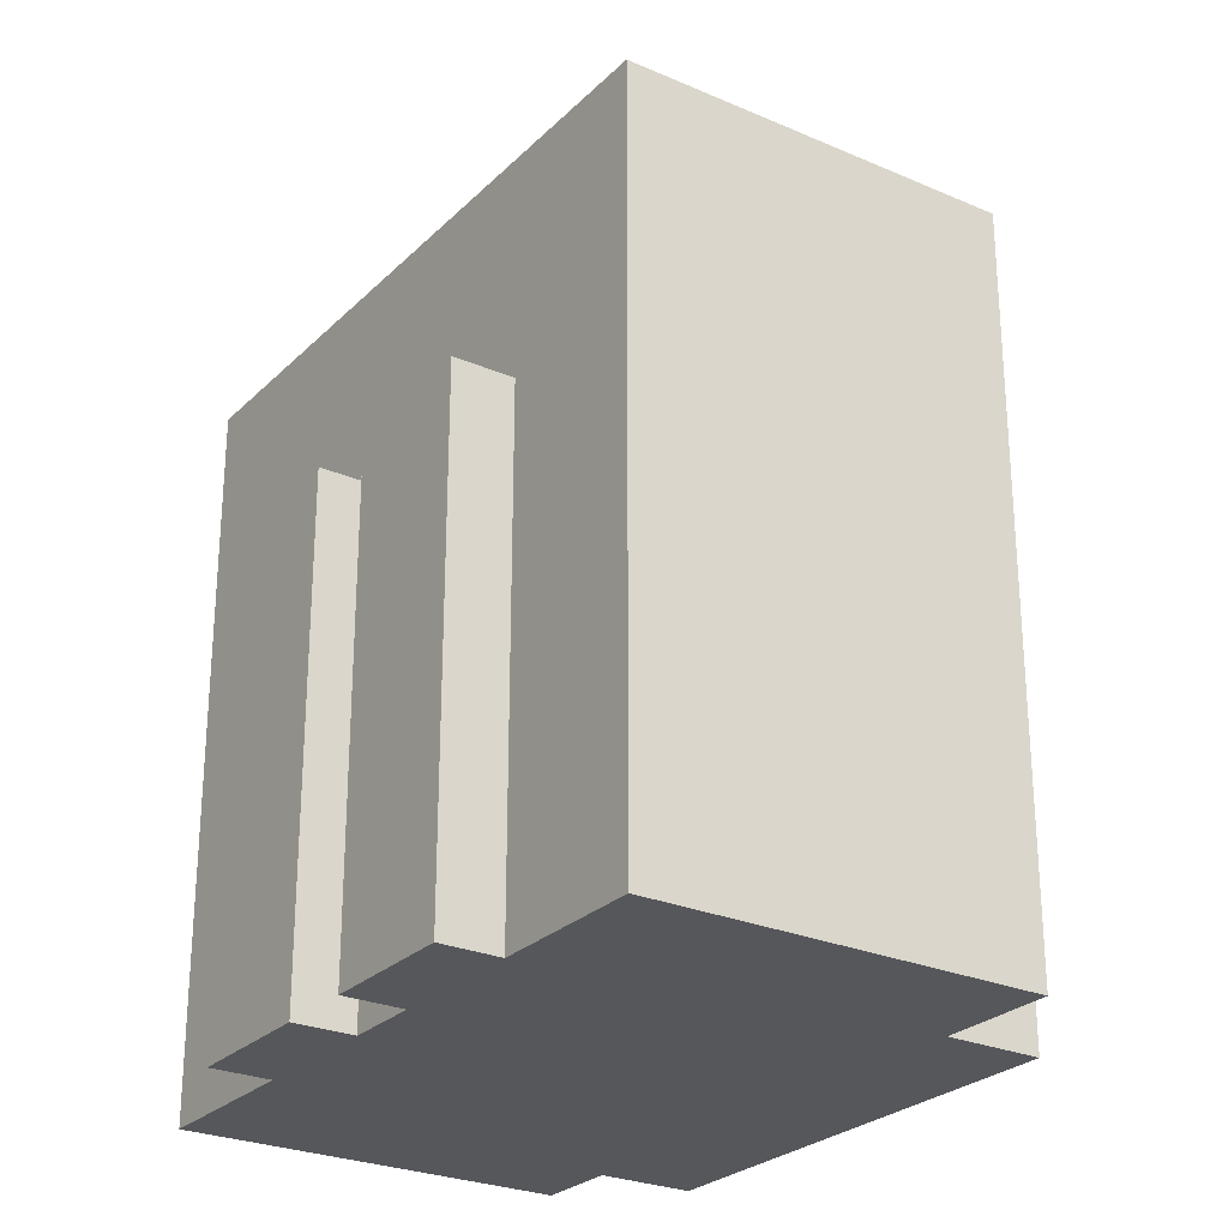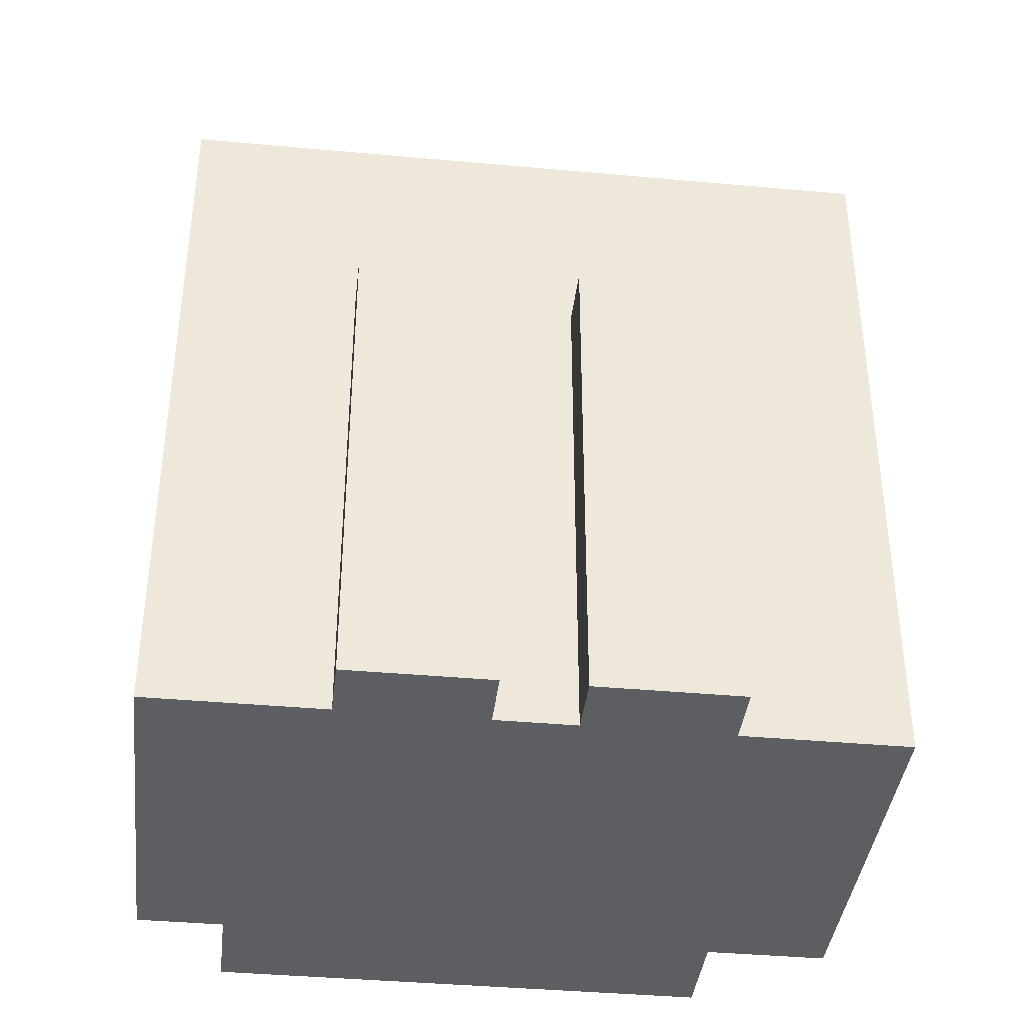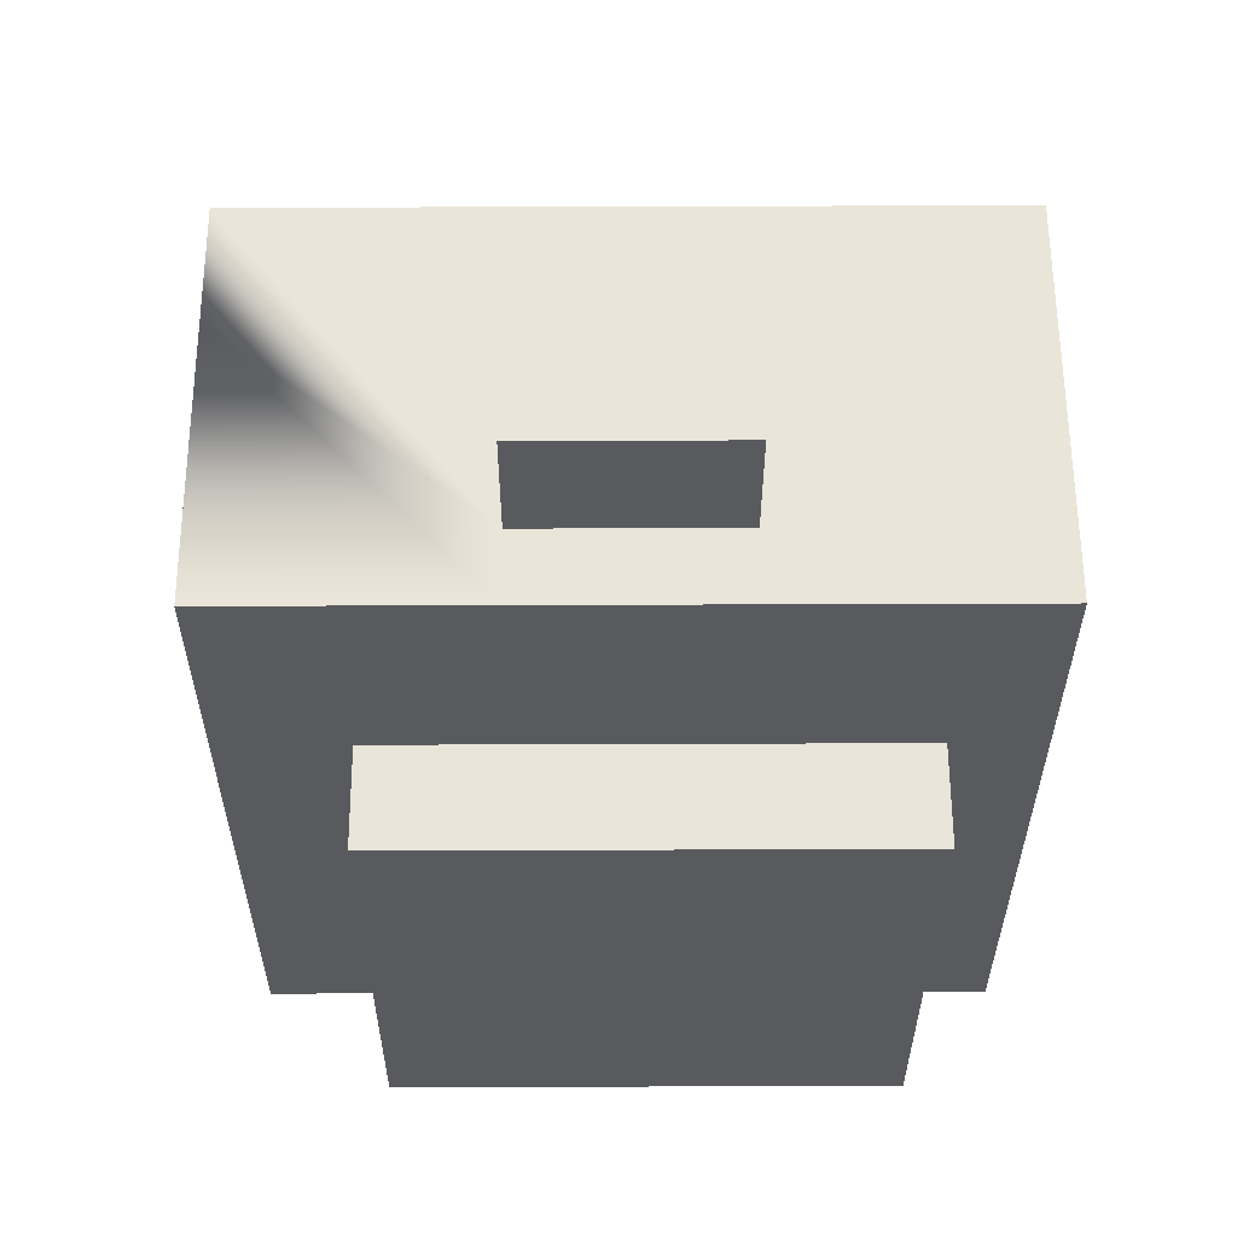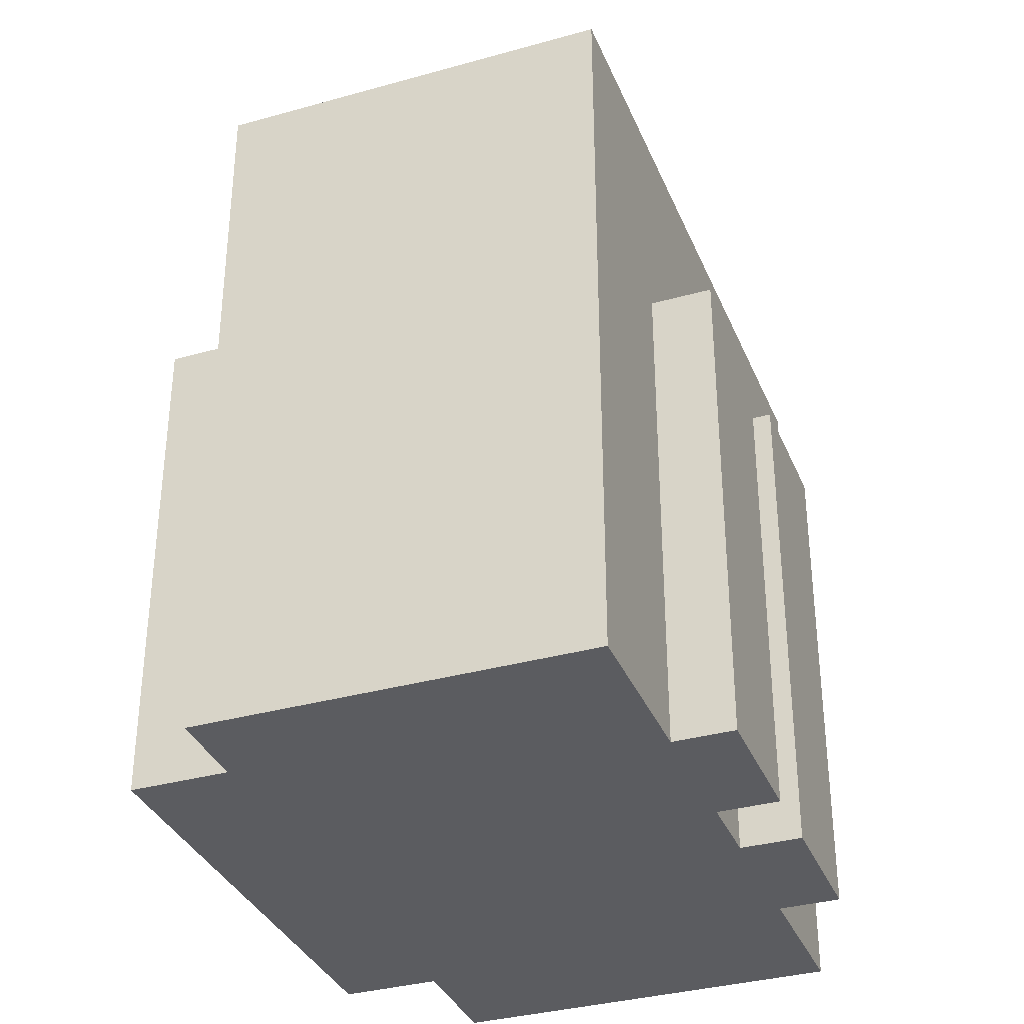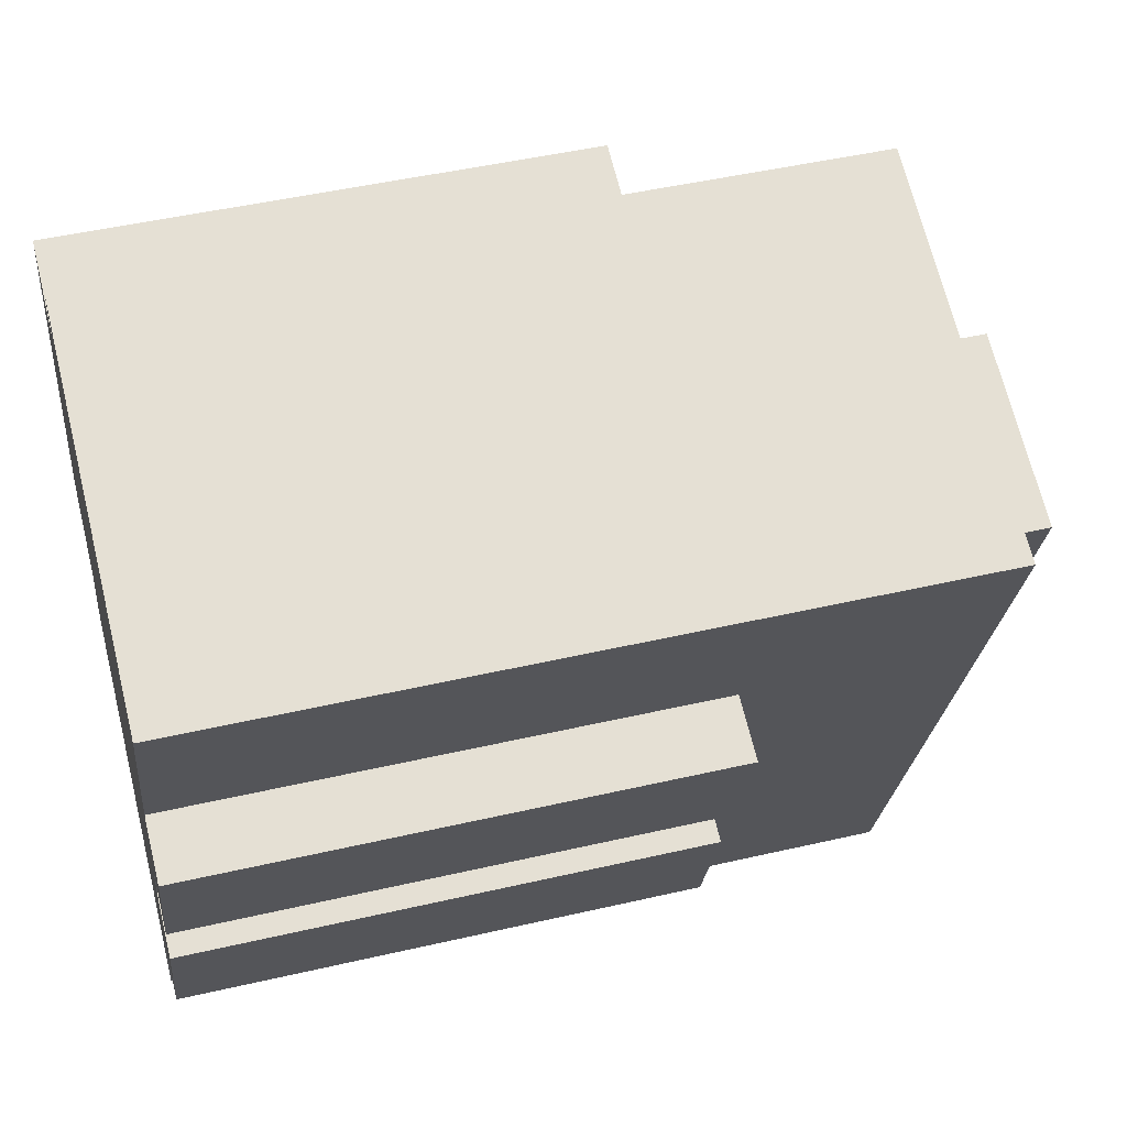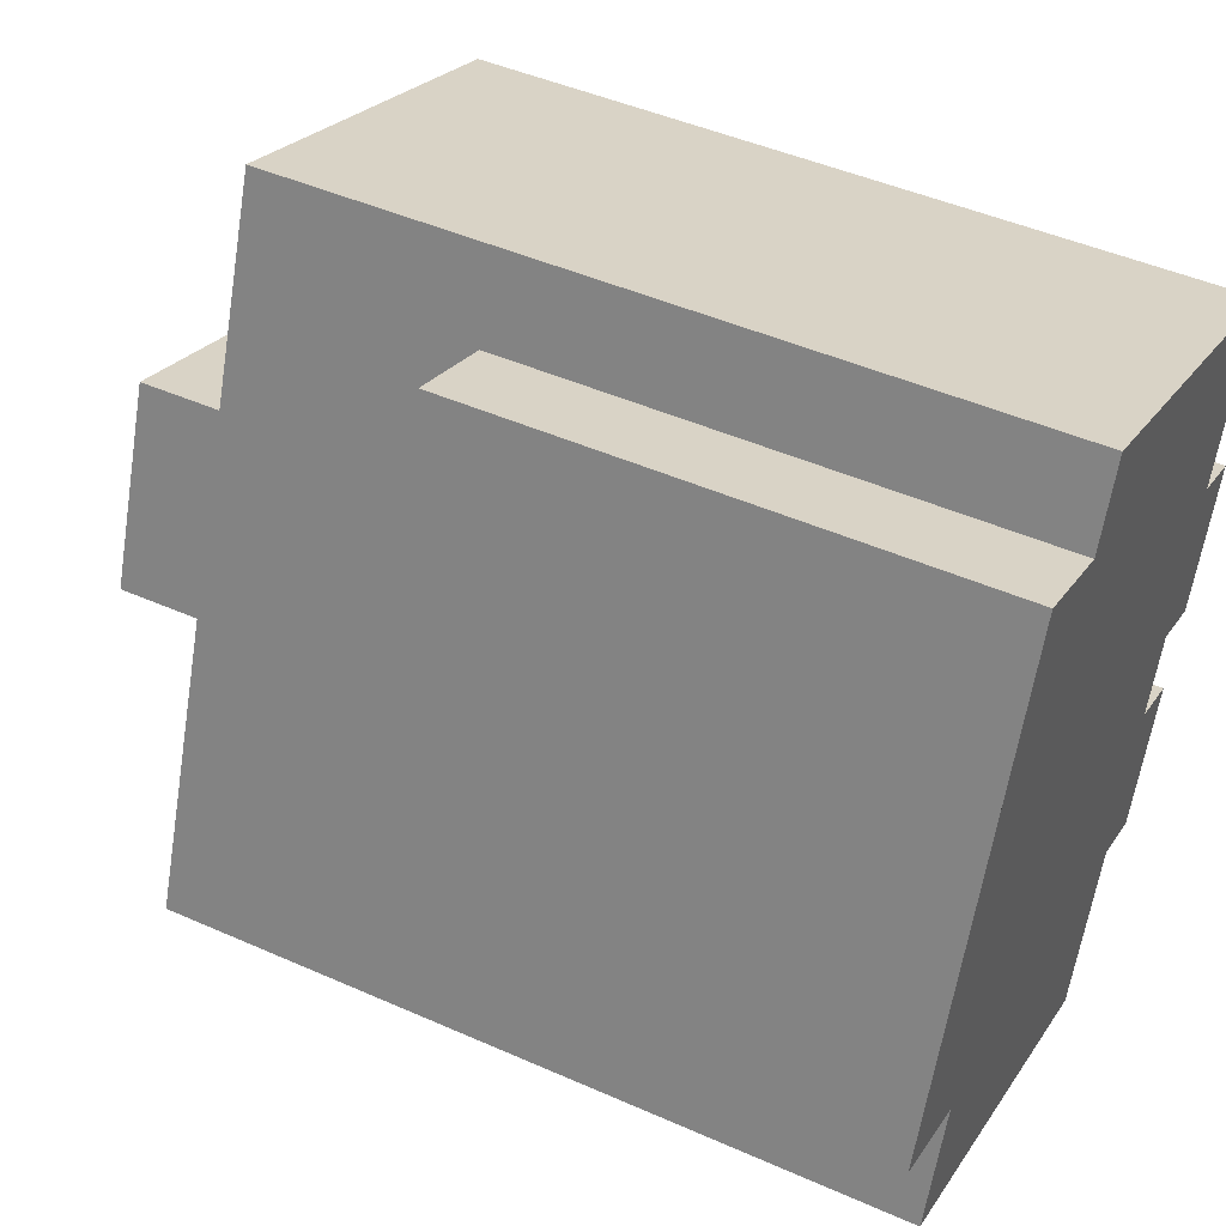
<metadata>
{"format":"obj","ext":"obj","renderer":"f3d","projection":"perspective","resolution":1024,"background":"white","views":[{"elev":-26.5,"azim":166.1,"up":"+Y"},{"elev":-39.3,"azim":103.8,"up":"+Y"},{"elev":58.6,"azim":-69.9,"up":"+Y"},{"elev":-34.7,"azim":40.9,"up":"+Y"},{"elev":47.1,"azim":75.3,"up":"+Z"},{"elev":46.1,"azim":-63.1,"up":"+Z"}]}
</metadata>
<code>
v  8.962 -7.412e-16 12.1
v  7.322 -7.784e-16 12.71
v  6.577 -6.553e-16 10.7
v  2.287 -3.783e-16 6.178
v  4.277 -7.074e-16 11.55
v  1.129 -1.868e-16 3.05
v  0 0 0
v  2.3 5.214e-17 -0.8515
v  16.48 -5.708e-16 9.321
v  1.262 2.238e-16 -3.654
v  14.98 -3.22e-16 5.259
v  13.75 -1.185e-16 1.936
v  13.07 -5.981e-18 0.09768
v  11.83 1.986e-16 -3.243
v  10.42 4.314e-16 -7.045
v  14.5 2.645e-17 -0.4319
v  13.26 2.31e-16 -3.773
v  16.41 -2.896e-16 4.729
v  15.18 -8.611e-17 1.406
v  16.48 18.03 9.321
v  10.42 12.53 -7.046
v  10.42 18.03 -7.046
v  11.83 12.53 -3.243
v  13.07 12.53 0.09728
v  13.75 12.53 1.936
v  14.98 12.53 5.258
v  16.48 12.53 9.321
v  3.43 18.03 2.198
v  7.322 12.53 12.71
v  7.322 18.03 12.71
v  6.578 12.53 10.7
v  5.818 12.53 8.649
v  4.588 12.53 5.327
v  1.263 18.03 -3.655
v  3.907 12.53 3.488
v  2.67 12.53 0.1475
v  1.263 12.53 -3.655
v  2.3 12.53 -0.8519
v  4.278 12.53 11.55
v  0.0002676 12.53 -0.0003969
v  13.65 18.03 10.37
v  8.962 18.03 12.1
v  7.59 18.03 -5.997
v  11.49 18.03 4.542
v  6.805 21 6.278
v  6.805 18.03 6.278
v  11.49 21 4.542
v  5.069 18.03 1.591
v  5.069 21 1.59
v  9.757 18.03 -0.1453
v  9.757 21 -0.1454
v  15.18 12.53 1.406
v  16.41 12.53 4.729
v  14.5 12.53 -0.4323
v  13.26 12.53 -3.773
g defaultobject
f 1 2 3
f 4 3 5
f 3 4 6
f 3 6 7
f 3 7 8
f 3 8 1
f 1 8 9
f 9 8 10
f 9 10 11
f 11 10 12
f 12 10 13
f 13 10 14
f 14 10 15
f 14 16 13
f 16 14 17
f 12 18 11
f 18 12 19
f 20 21 22
f 21 20 23
f 23 20 24
f 24 20 25
f 25 20 26
f 26 20 11
f 11 20 27
f 11 27 9
f 25 13 24
f 13 25 12
f 23 15 21
f 15 23 14
f 28 29 30
f 29 28 31
f 31 28 32
f 32 28 33
f 33 28 34
f 33 34 35
f 35 34 36
f 36 34 37
f 36 37 38
f 38 37 8
f 8 37 10
f 31 2 29
f 2 31 3
f 7 39 40
f 39 7 5
f 5 7 4
f 4 7 6
f 27 1 9
f 1 27 2
f 2 27 29
f 29 27 20
f 29 20 30
f 30 20 41
f 30 41 42
f 37 15 10
f 15 37 21
f 21 37 34
f 21 34 22
f 22 34 43
f 44 45 46
f 45 44 47
f 48 45 49
f 45 48 46
f 50 49 51
f 49 50 48
f 50 47 44
f 47 50 51
f 19 25 52
f 25 19 12
f 18 26 11
f 26 18 53
f 19 53 18
f 53 19 52
f 16 24 13
f 24 16 54
f 17 23 55
f 23 17 14
f 17 54 16
f 54 17 55
f 3 39 5
f 39 3 31
f 8 40 38
f 40 8 7
f 41 44 42
f 30 42 44
f 46 30 44
f 28 30 46
f 48 28 46
f 34 28 43
f 48 43 28
f 22 43 48
f 50 22 48
f 20 22 50
f 44 20 50
f 41 20 44
f 32 39 31
f 39 32 33
f 39 33 35
f 39 35 36
f 39 36 38
f 39 38 40
f 51 45 47
f 45 51 49
f 53 25 26
f 25 53 52
f 24 55 23
f 55 24 54

</code>
